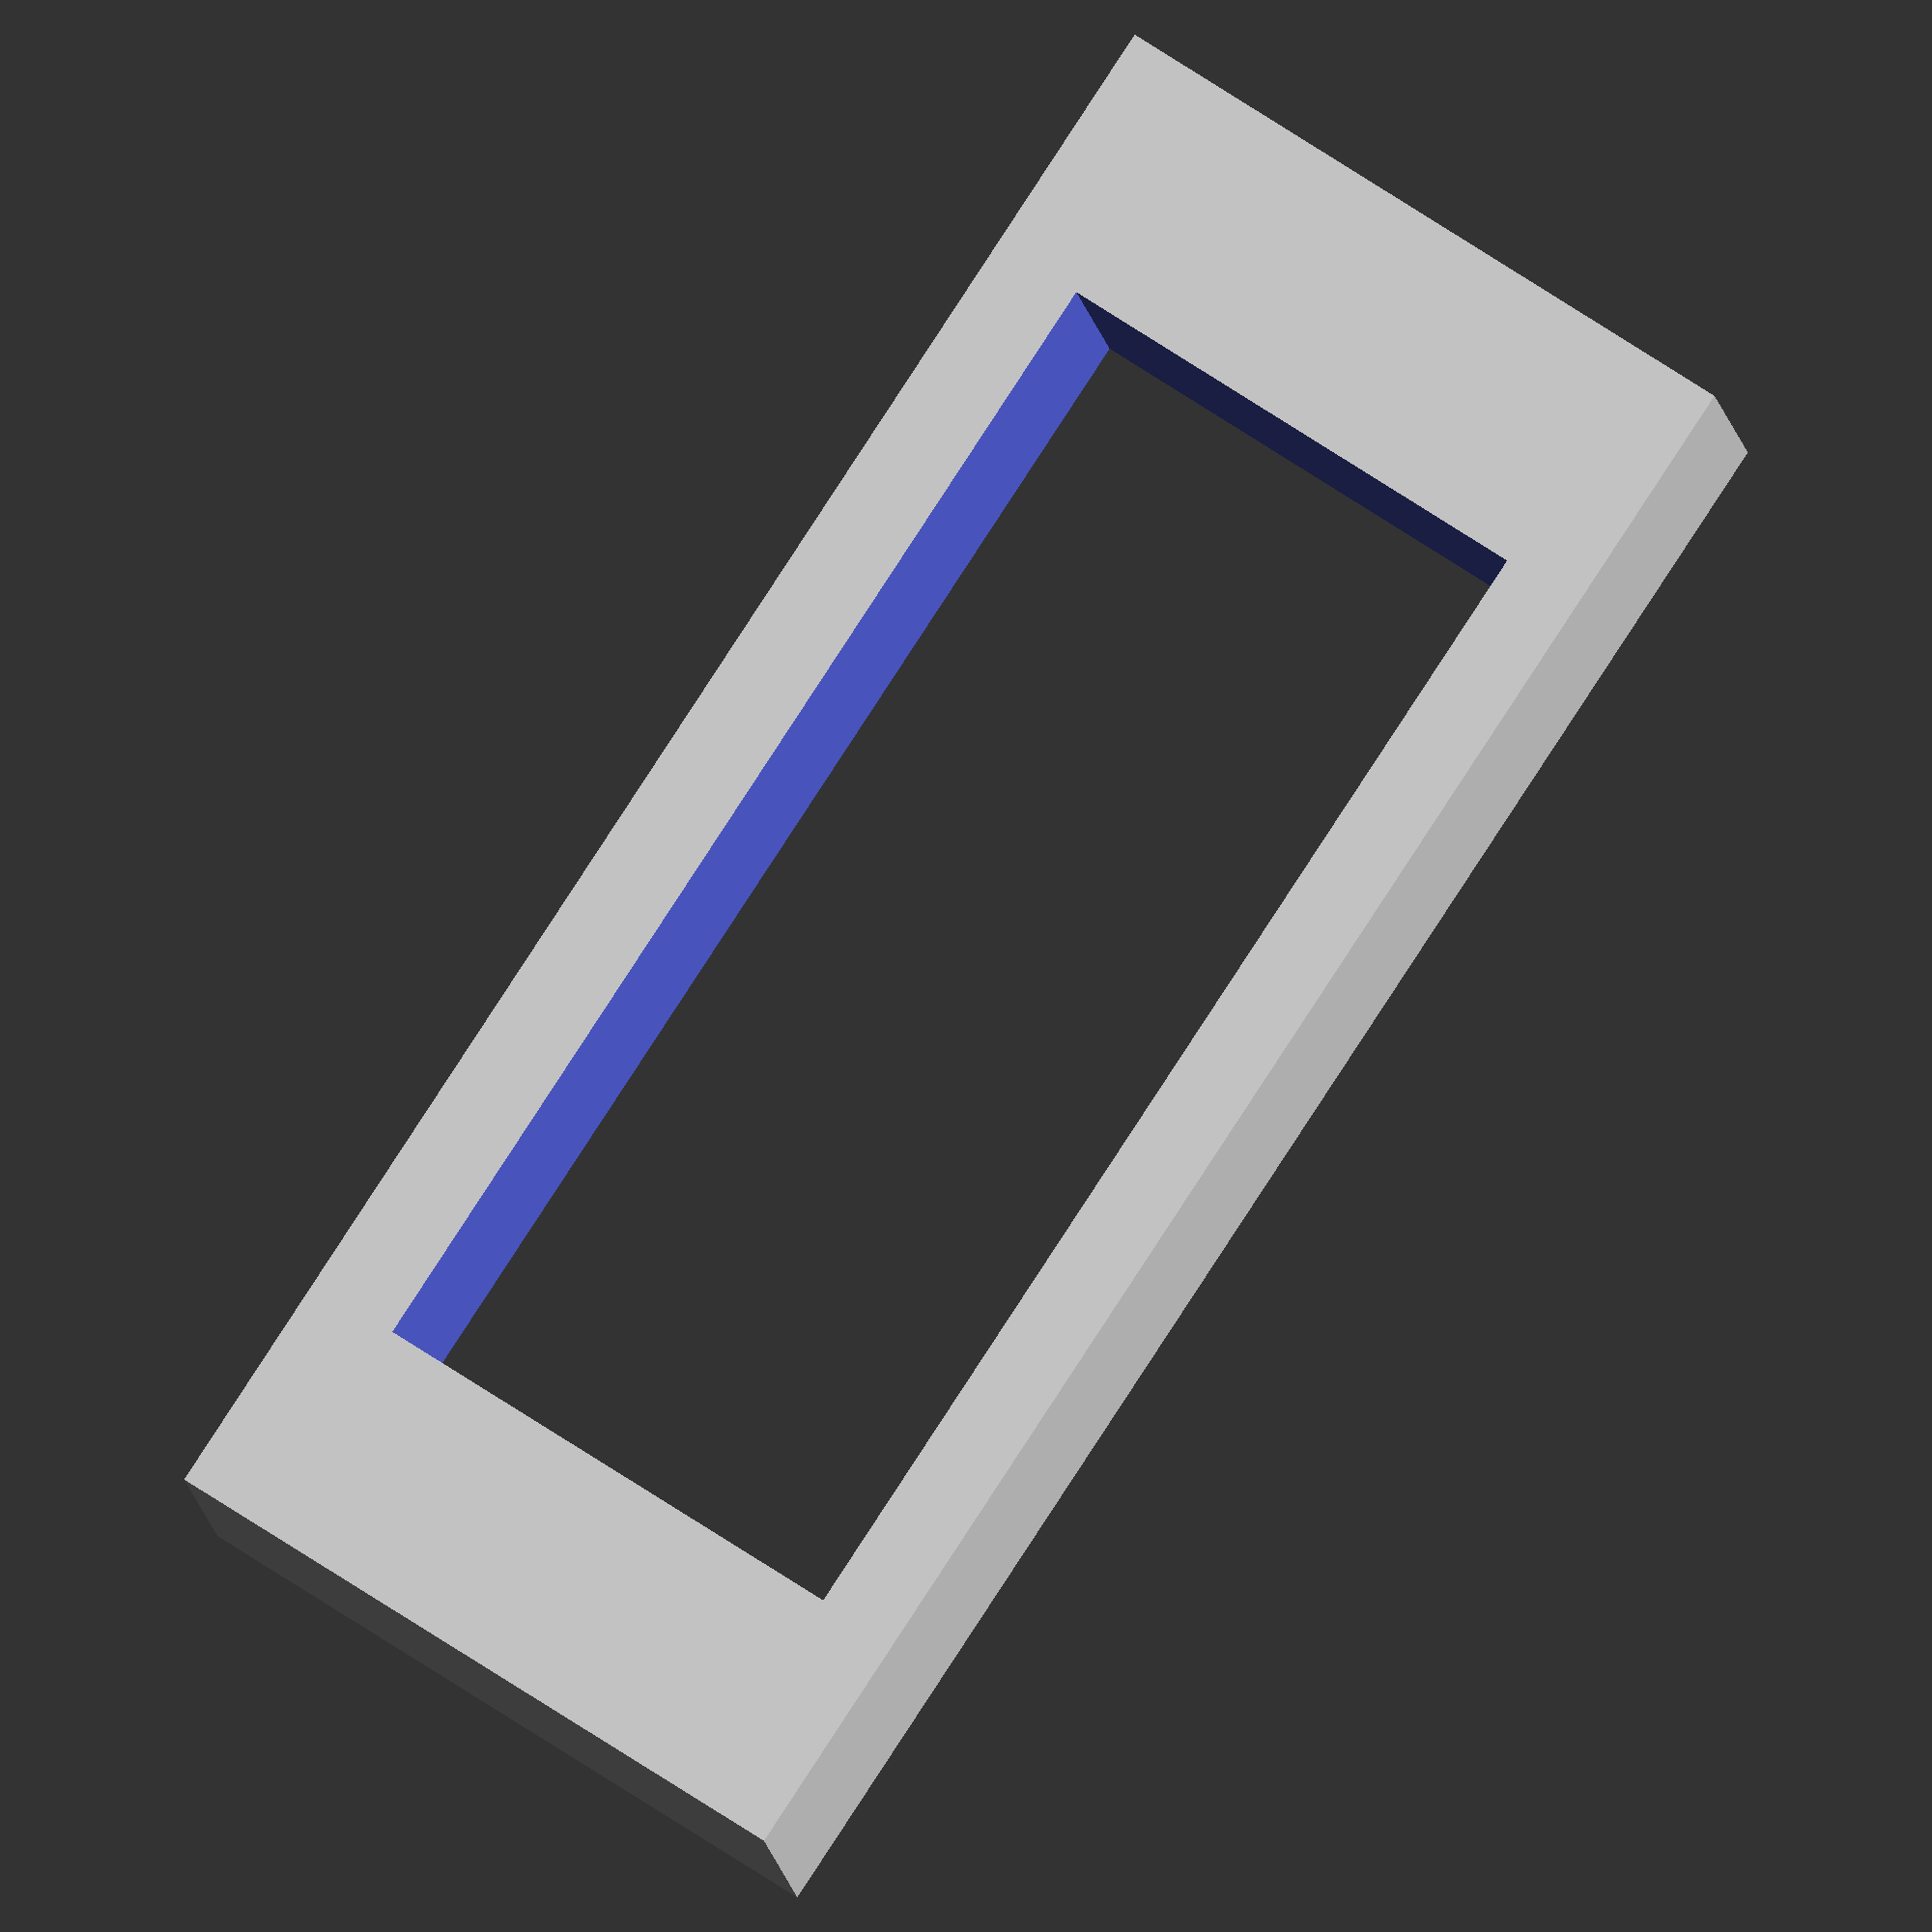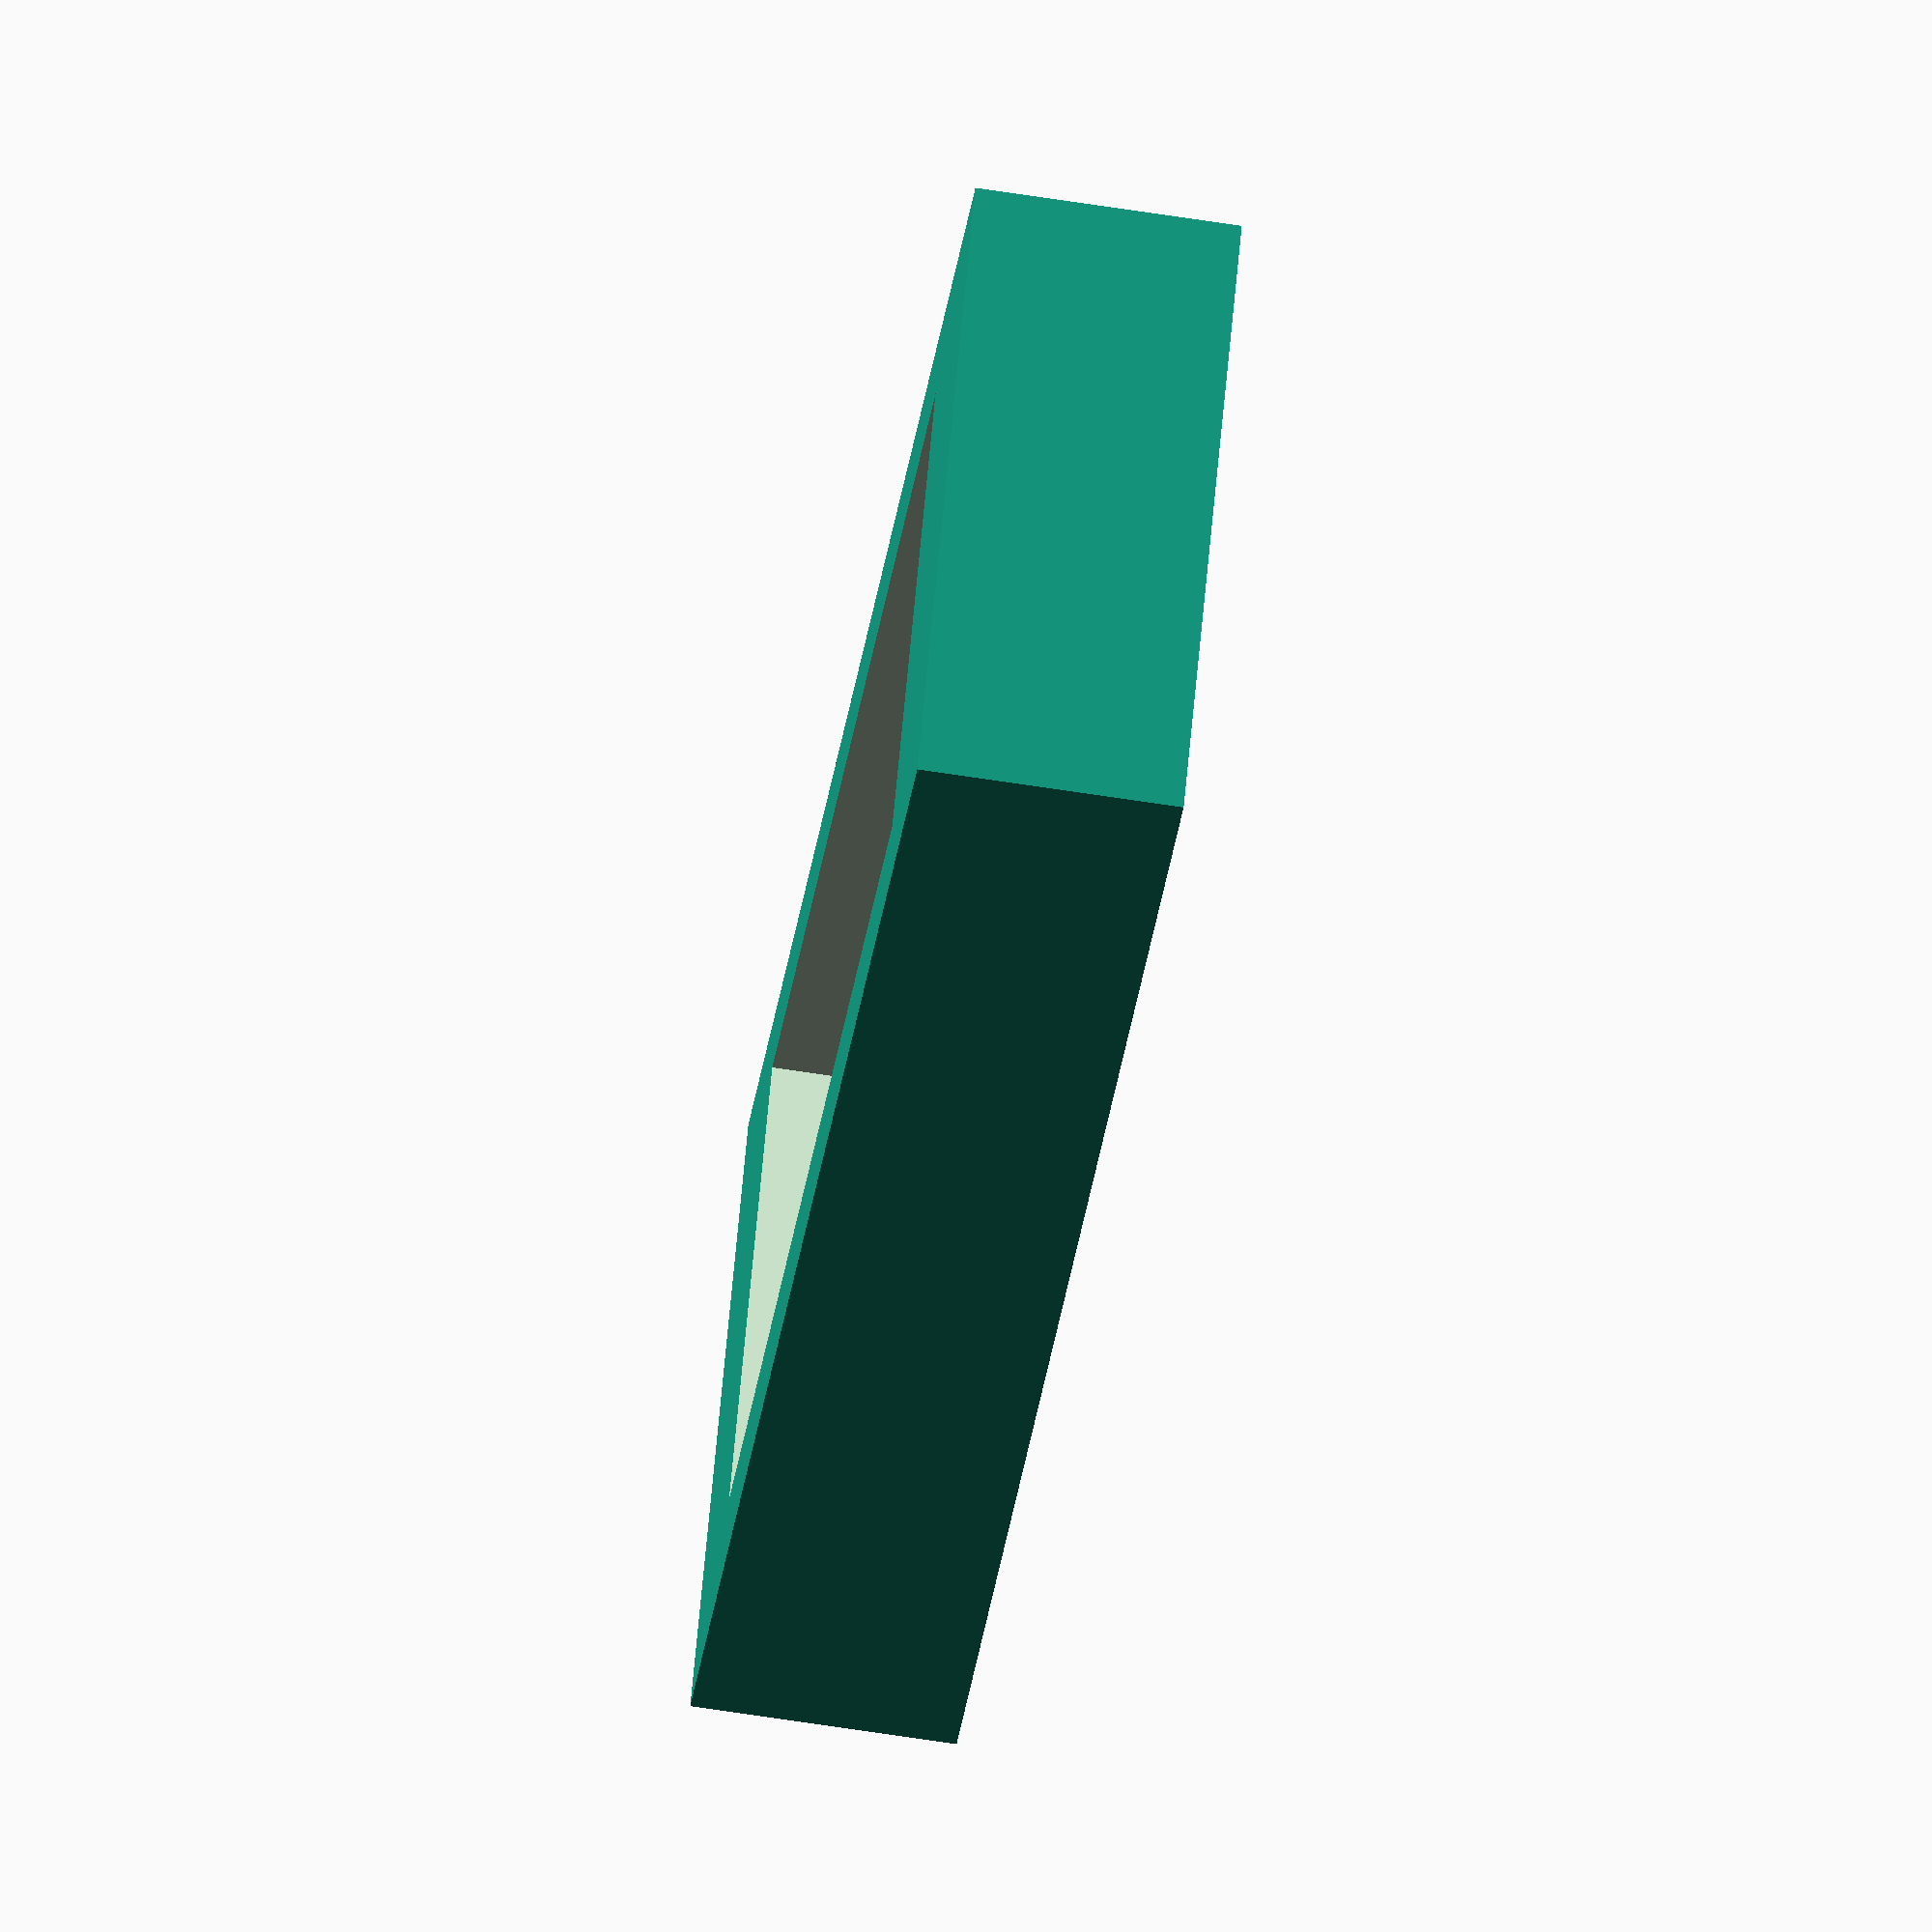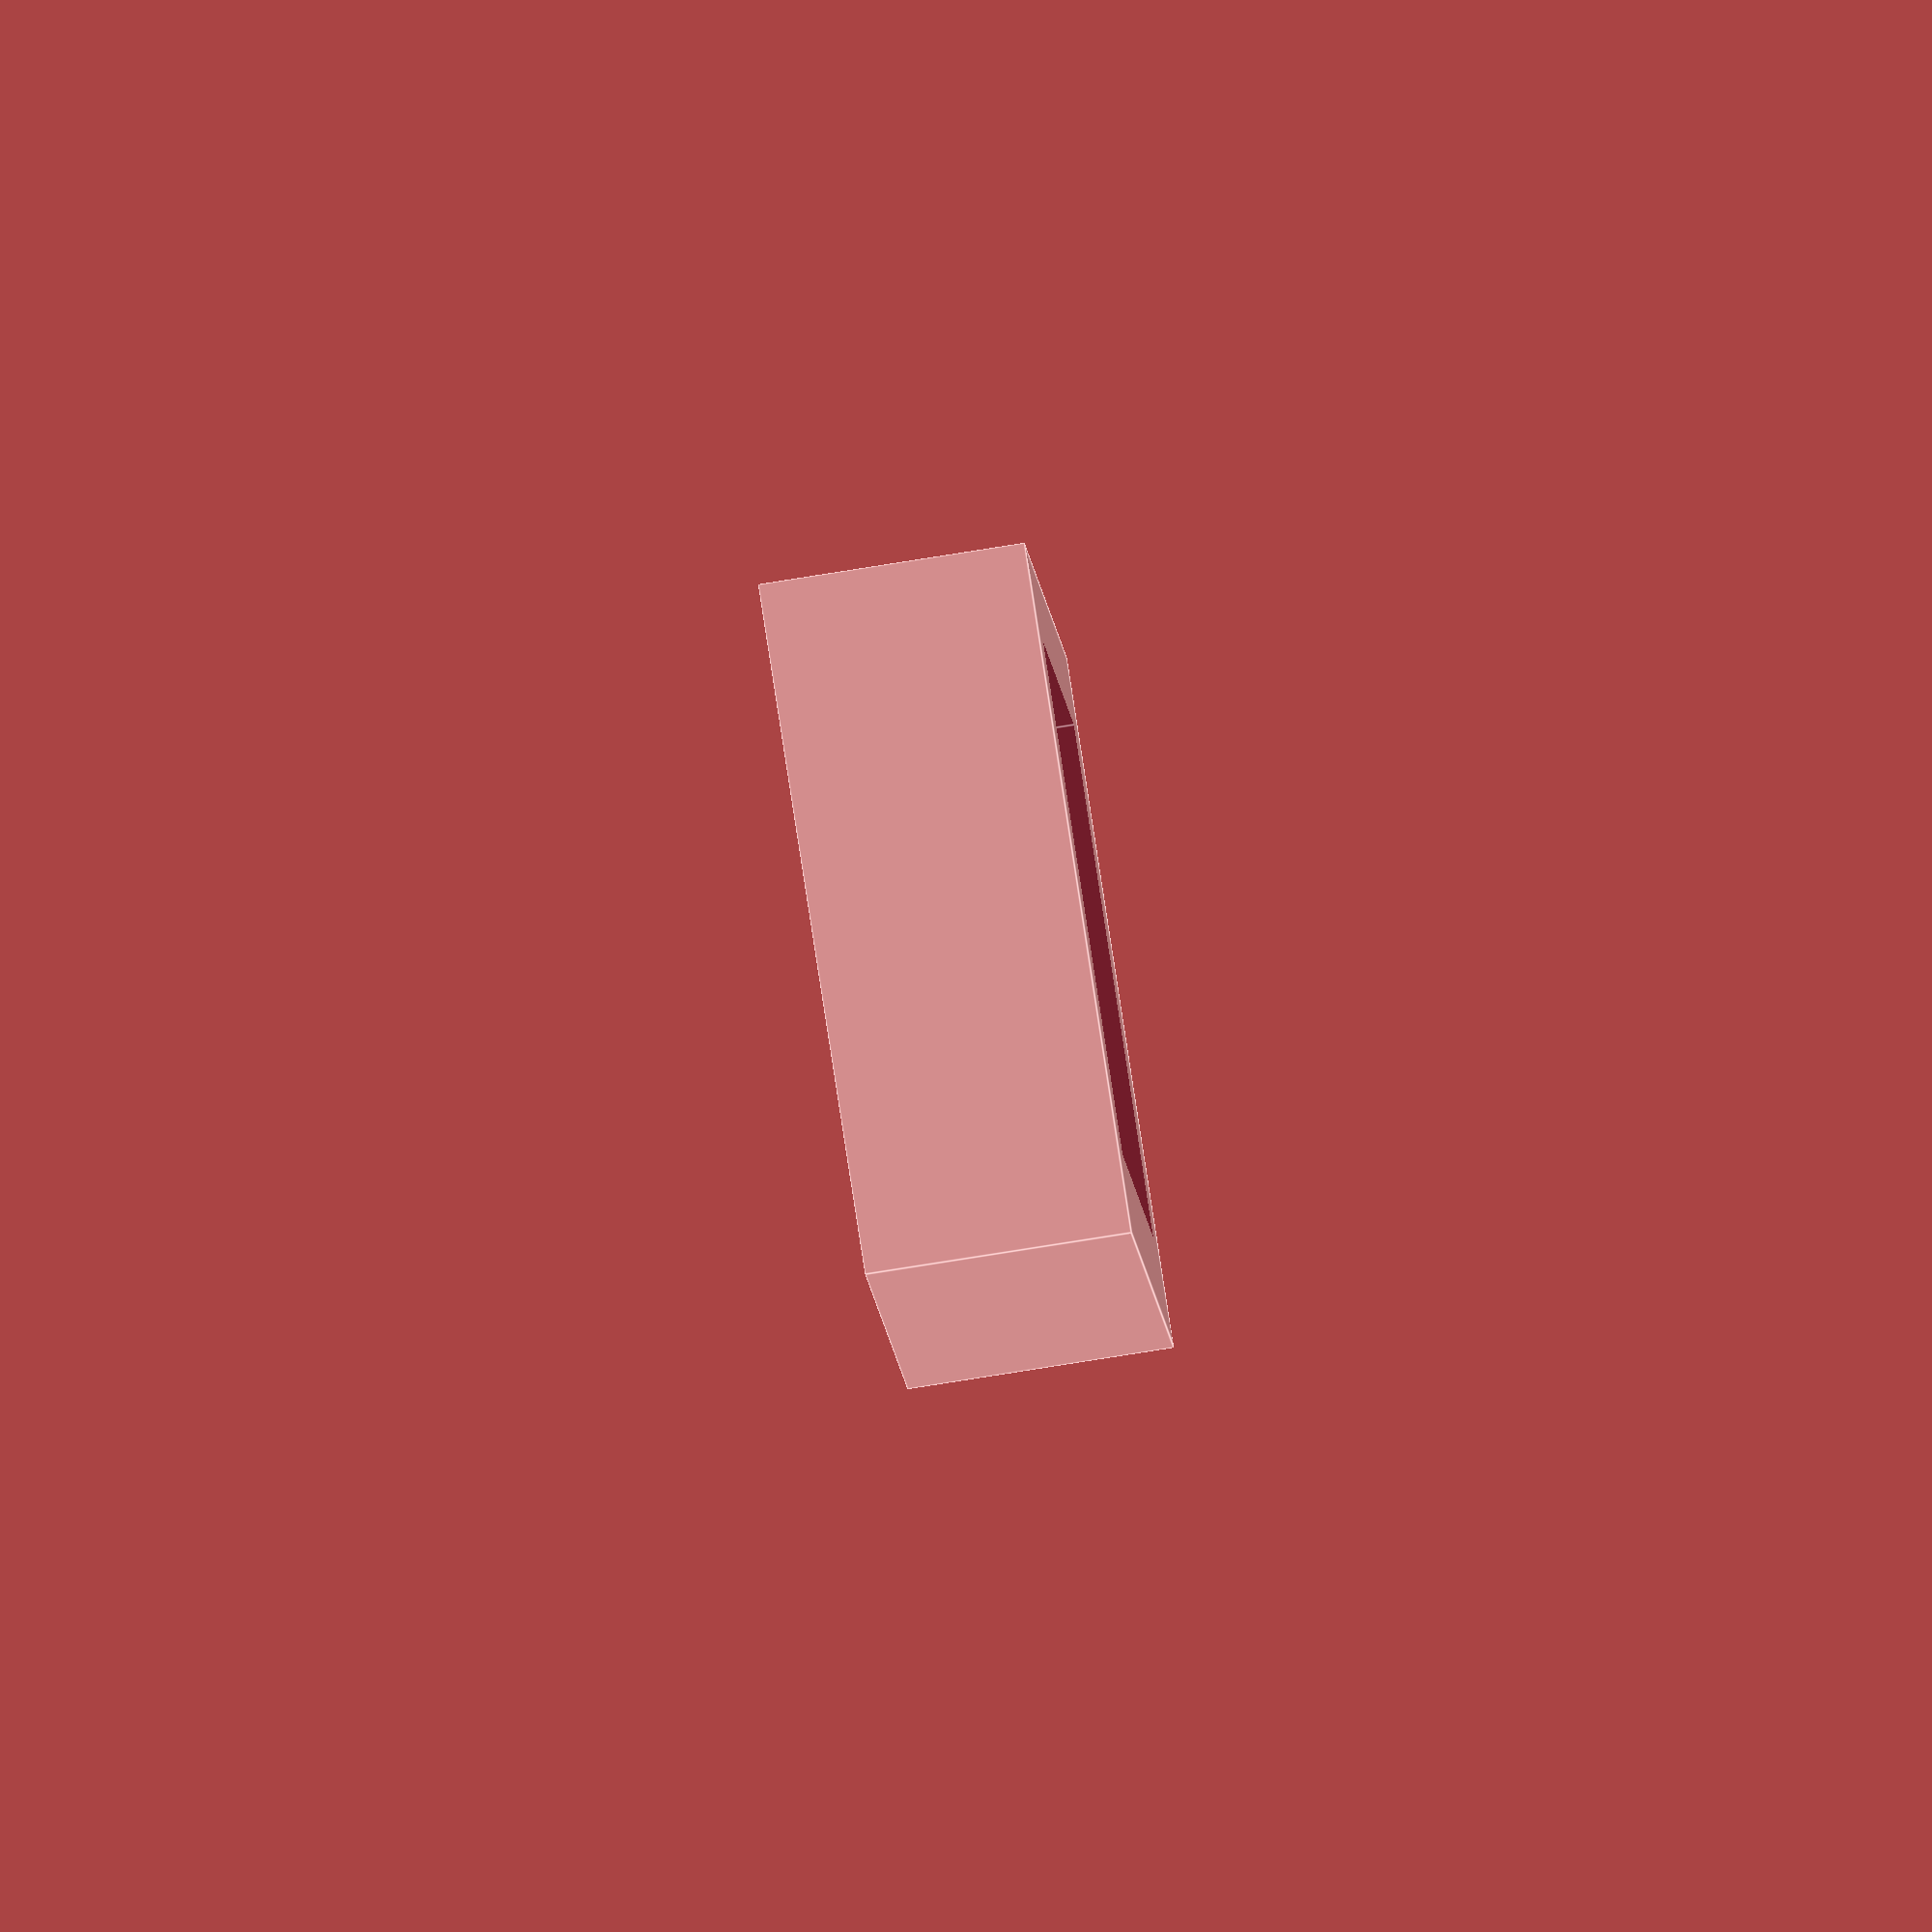
<openscad>
difference(){
    cube([27.1, 10.9, 4.2]);
    translate([3.91, 1.48, -0.1]){
        cube([19.5, 8.1, 5]);
    }
}
</openscad>
<views>
elev=12.2 azim=123.4 roll=7.1 proj=o view=solid
elev=65.7 azim=327.5 roll=261.1 proj=o view=wireframe
elev=264.8 azim=260.9 roll=81.1 proj=o view=edges
</views>
